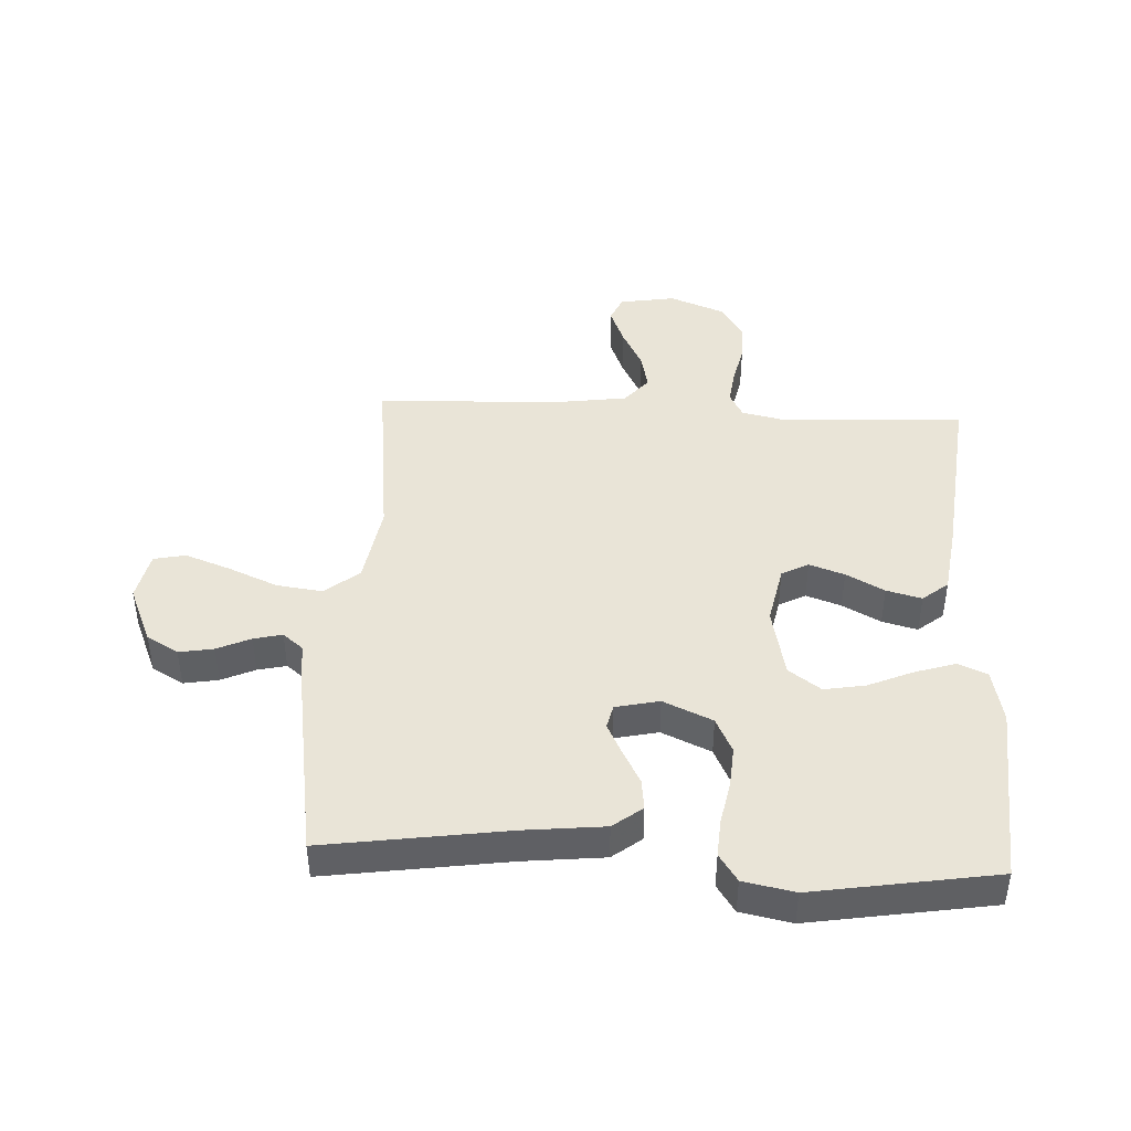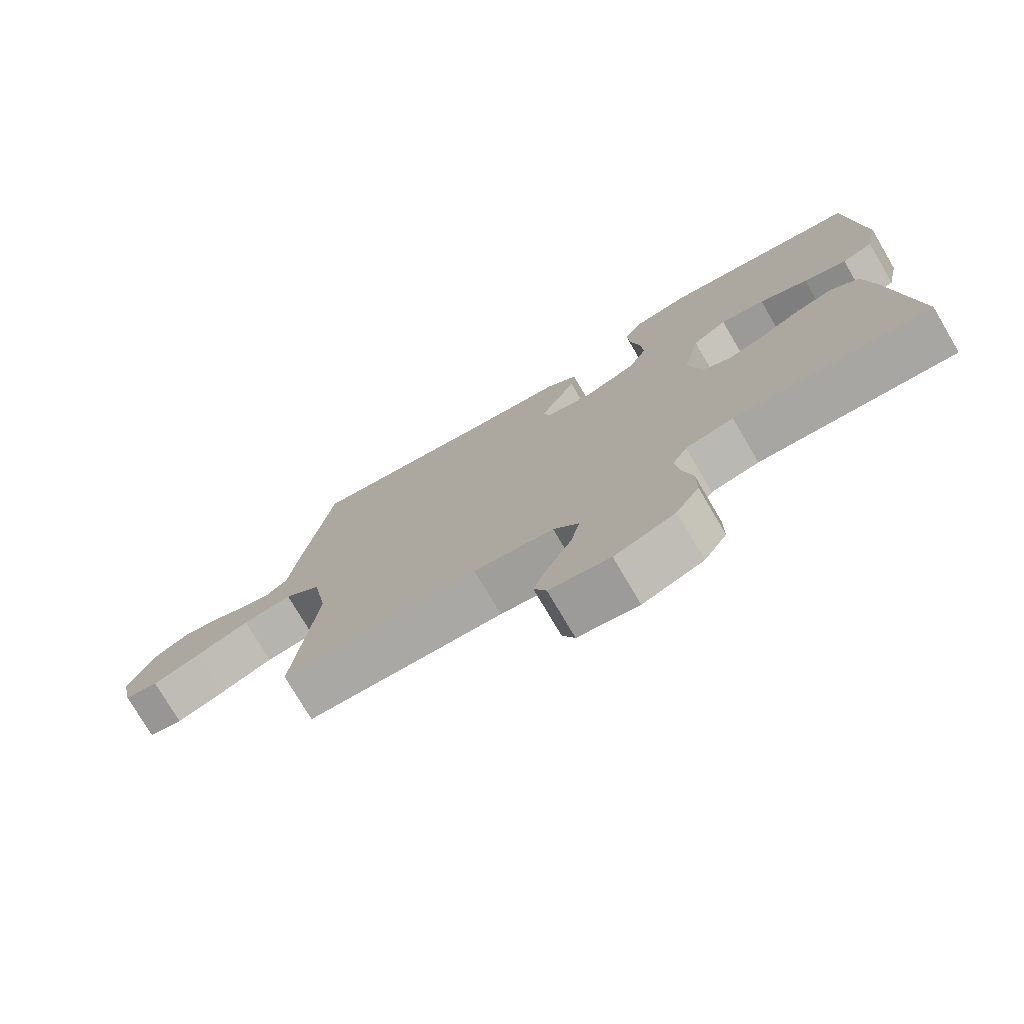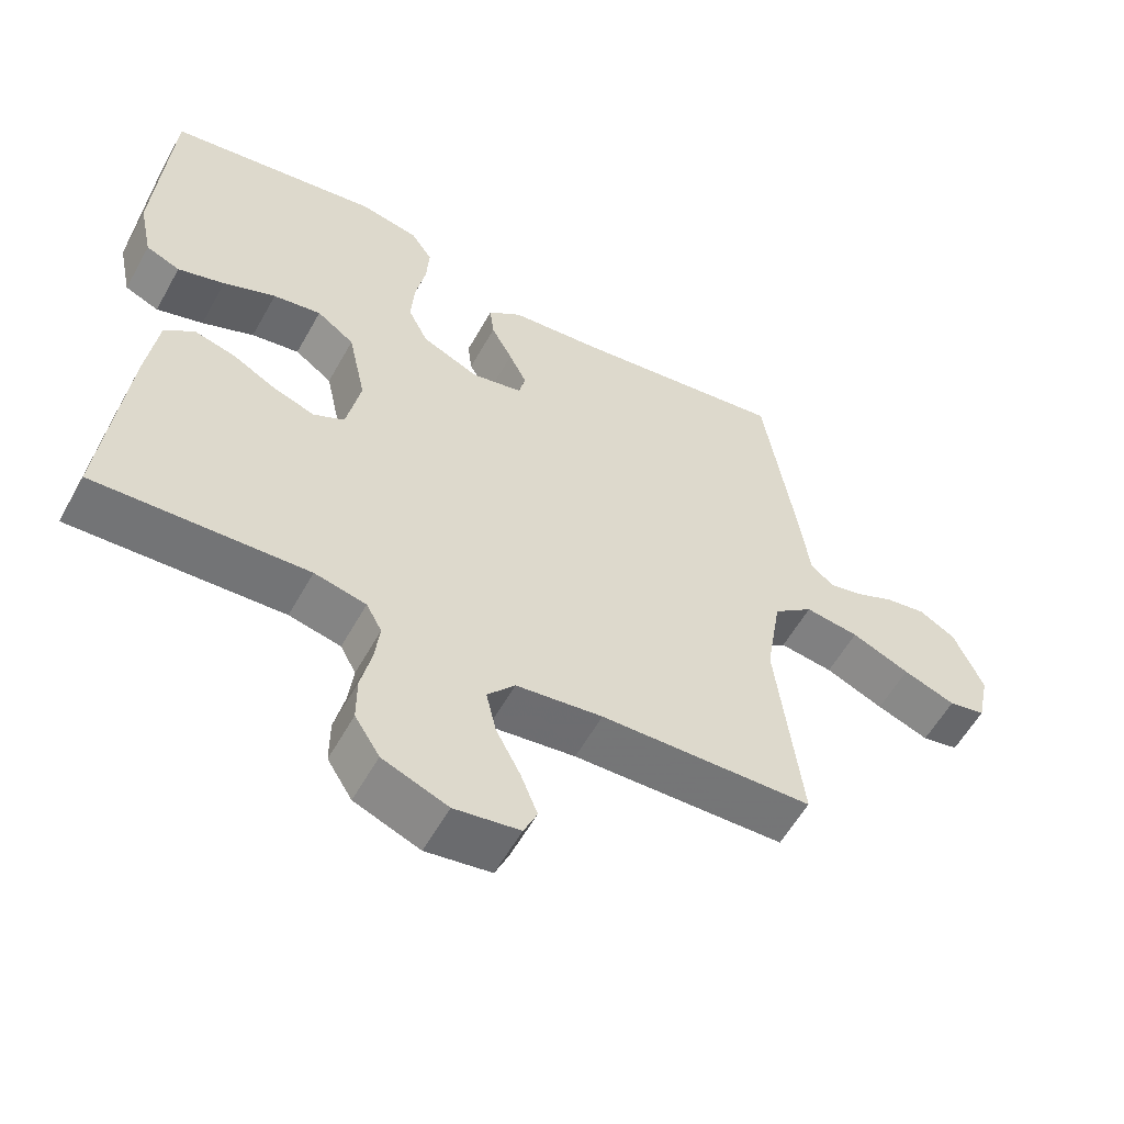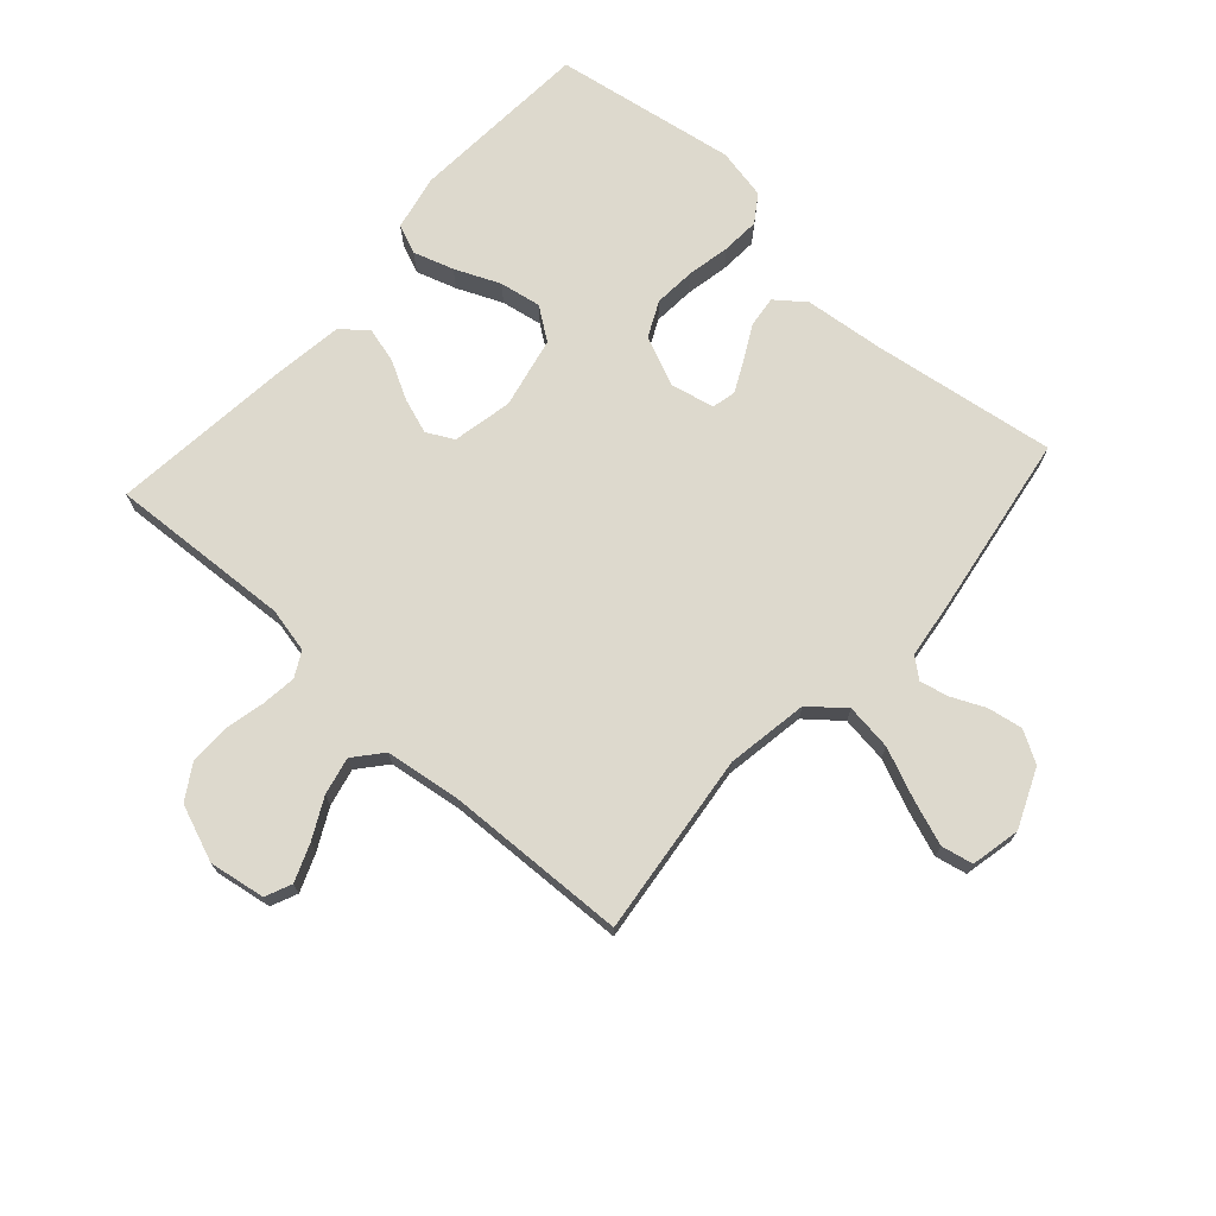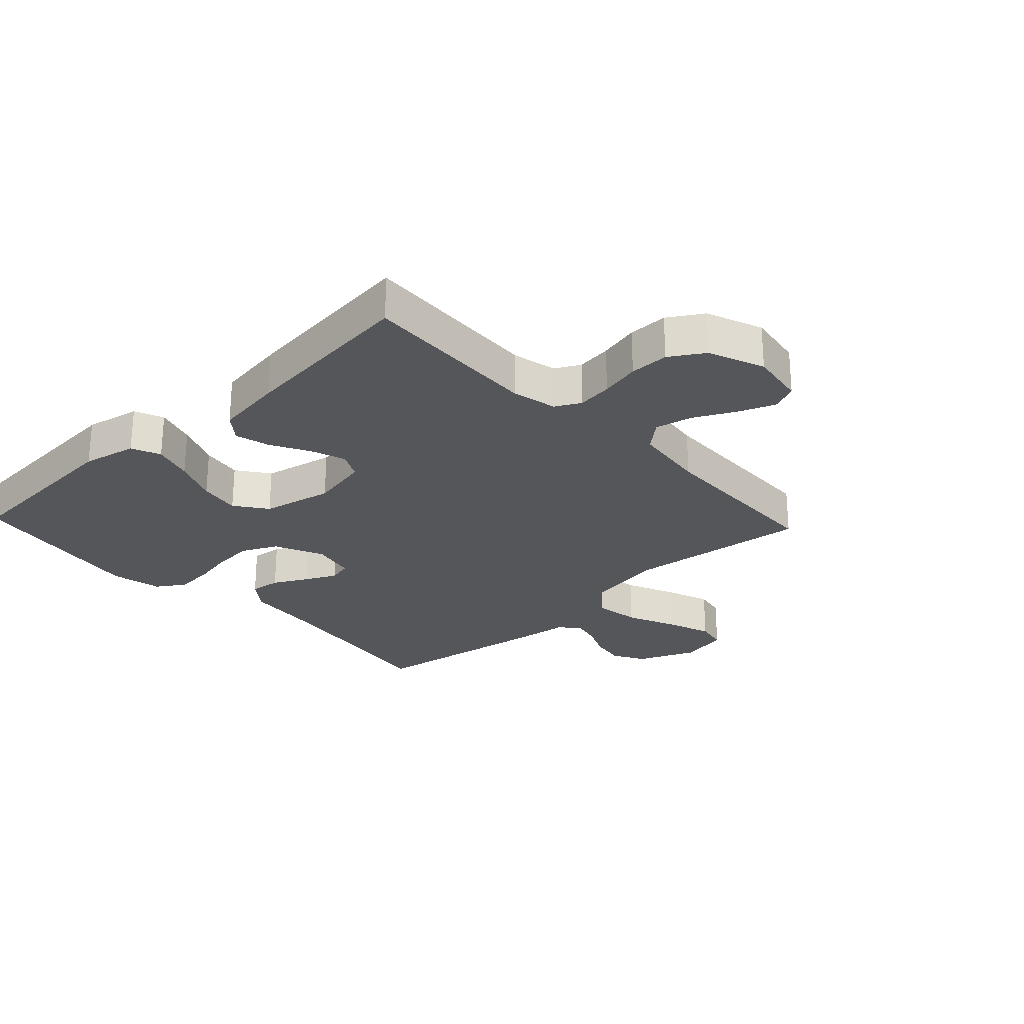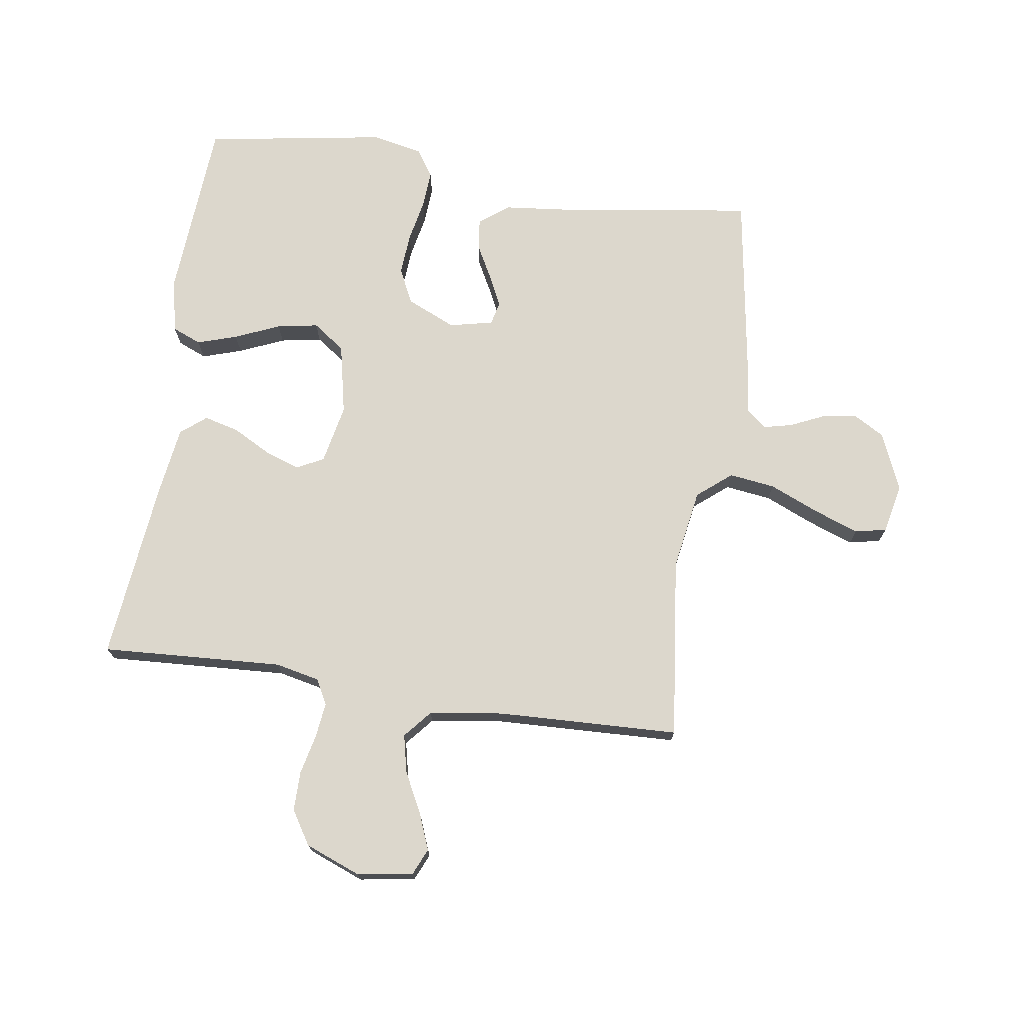
<metadata>
{"format":"obj","ext":"obj","renderer":"f3d","projection":"perspective","resolution":1024,"background":"white","views":[{"elev":43.5,"azim":2.9,"up":"+Y"},{"elev":-76.2,"azim":30.5,"up":"+Z"},{"elev":-57.5,"azim":151.1,"up":"+Z"},{"elev":71.9,"azim":-138.1,"up":"+Y"},{"elev":-25.8,"azim":133.2,"up":"+Y"},{"elev":72.9,"azim":-171.5,"up":"+Y"}]}
</metadata>
<code>
v -0.5 0.07 -0.5
v -0.465 0.07 -0.2
v -0.487 0.07 -0.066
v -0.543 0.07 -0.02
v -0.619 0.07 -0.03
v -0.701 0.07 -0.065
v -0.775 0.07 -0.092
v -0.827 0.07 -0.081
v -0.844 0.07 0
v -0.803 0.07 0.096
v -0.751 0.07 0.126
v -0.694 0.07 0.116
v -0.639 0.07 0.091
v -0.592 0.07 0.08
v -0.559 0.07 0.107
v -0.547 0.07 0.2
v -0.5 0.07 0.5
v -0.2 0.07 0.456
v -0.068 0.07 0.442
v -0.02 0.07 0.405
v -0.026 0.07 0.354
v -0.056 0.07 0.298
v -0.081 0.07 0.247
v -0.072 0.07 0.208
v 0 0.07 0.192
v 0.081 0.07 0.228
v 0.109 0.07 0.286
v 0.104 0.07 0.354
v 0.09 0.07 0.425
v 0.086 0.07 0.487
v 0.116 0.07 0.532
v 0.2 0.07 0.549
v 0.5 0.07 0.5
v 0.52 0.07 0.2
v 0.501 0.07 0.11
v 0.453 0.07 0.09
v 0.387 0.07 0.111
v 0.313 0.07 0.143
v 0.245 0.07 0.155
v 0.192 0.07 0.117
v 0.167 0.07 0
v 0.187 0.07 -0.098
v 0.231 0.07 -0.121
v 0.289 0.07 -0.101
v 0.352 0.07 -0.067
v 0.41 0.07 -0.052
v 0.452 0.07 -0.086
v 0.468 0.07 -0.2
v 0.5 0.07 -0.5
v 0.2 0.07 -0.483
v 0.127 0.07 -0.499
v 0.105 0.07 -0.54
v 0.112 0.07 -0.598
v 0.127 0.07 -0.664
v 0.127 0.07 -0.729
v 0.092 0.07 -0.785
v 0 0.07 -0.821
v -0.092 0.07 -0.806
v -0.111 0.07 -0.763
v -0.087 0.07 -0.702
v -0.053 0.07 -0.636
v -0.039 0.07 -0.574
v -0.078 0.07 -0.528
v -0.2 0.07 -0.511
v -0.5 0 -0.5
v -0.465 0 -0.2
v -0.487 0 -0.066
v -0.543 0 -0.02
v -0.619 0 -0.03
v -0.701 0 -0.065
v -0.775 0 -0.092
v -0.827 0 -0.081
v -0.844 0 0
v -0.803 0 0.096
v -0.751 0 0.126
v -0.694 0 0.116
v -0.639 0 0.091
v -0.592 0 0.08
v -0.559 0 0.107
v -0.547 0 0.2
v -0.5 0 0.5
v -0.2 0 0.456
v -0.068 0 0.442
v -0.02 0 0.405
v -0.026 0 0.354
v -0.056 0 0.298
v -0.081 0 0.247
v -0.072 0 0.208
v 0 0 0.192
v 0.081 0 0.228
v 0.109 0 0.286
v 0.104 0 0.354
v 0.09 0 0.425
v 0.086 0 0.487
v 0.116 0 0.532
v 0.2 0 0.549
v 0.5 0 0.5
v 0.52 0 0.2
v 0.501 0 0.11
v 0.453 0 0.09
v 0.387 0 0.111
v 0.313 0 0.143
v 0.245 0 0.155
v 0.192 0 0.117
v 0.167 0 0
v 0.187 0 -0.098
v 0.231 0 -0.121
v 0.289 0 -0.101
v 0.352 0 -0.067
v 0.41 0 -0.052
v 0.452 0 -0.086
v 0.468 0 -0.2
v 0.5 0 -0.5
v 0.2 0 -0.483
v 0.127 0 -0.499
v 0.105 0 -0.54
v 0.112 0 -0.598
v 0.127 0 -0.664
v 0.127 0 -0.729
v 0.092 0 -0.785
v 0 0 -0.821
v -0.092 0 -0.806
v -0.111 0 -0.763
v -0.087 0 -0.702
v -0.053 0 -0.636
v -0.039 0 -0.574
v -0.078 0 -0.528
v -0.2 0 -0.511
f 59 60 61
f 58 59 61
f 57 58 61
f 56 57 61
f 55 56 61
f 54 55 61
f 53 54 61
f 52 53 61 62
f 51 52 62 63
f 48 49 50
f 47 48 50
f 46 47 50
f 45 46 50
f 44 45 50
f 51 63 64
f 50 51 64
f 44 50 64
f 43 44 64
f 36 37 38
f 35 36 38
f 34 35 38
f 33 34 38
f 32 33 38
f 31 32 38
f 30 31 38
f 29 30 38
f 28 29 38
f 27 28 38 39
f 26 27 39 40
f 20 21 22
f 19 20 22
f 18 19 22
f 18 22 23
f 17 18 23
f 16 17 23
f 15 16 23
f 14 15 23 24
f 11 12 13
f 10 11 13
f 9 10 13
f 8 9 13
f 7 8 13
f 6 7 13
f 5 6 13
f 4 5 13 14
f 14 24 25
f 4 14 25
f 3 4 25
f 64 1 2
f 43 64 2
f 42 43 2
f 26 40 41
f 26 41 42
f 25 26 42
f 3 25 42
f 2 3 42
f 125 124 123
f 125 123 122
f 125 122 121
f 125 121 120
f 125 120 119
f 125 119 118
f 125 118 117
f 126 125 117 116
f 127 126 116 115
f 114 113 112
f 114 112 111
f 114 111 110
f 114 110 109
f 114 109 108
f 128 127 115
f 128 115 114
f 128 114 108
f 128 108 107
f 102 101 100
f 102 100 99
f 102 99 98
f 102 98 97
f 102 97 96
f 102 96 95
f 102 95 94
f 102 94 93
f 102 93 92
f 103 102 92 91
f 104 103 91 90
f 86 85 84
f 86 84 83
f 86 83 82
f 87 86 82
f 87 82 81
f 87 81 80
f 87 80 79
f 88 87 79 78
f 77 76 75
f 77 75 74
f 77 74 73
f 77 73 72
f 77 72 71
f 77 71 70
f 77 70 69
f 78 77 69 68
f 89 88 78
f 89 78 68
f 89 68 67
f 66 65 128
f 66 128 107
f 66 107 106
f 105 104 90
f 106 105 90
f 106 90 89
f 106 89 67
f 106 67 66
f 1 65 66 2
f 2 66 67 3
f 3 67 68 4
f 4 68 69 5
f 5 69 70 6
f 6 70 71 7
f 7 71 72 8
f 8 72 73 9
f 9 73 74 10
f 10 74 75 11
f 11 75 76 12
f 12 76 77 13
f 13 77 78 14
f 14 78 79 15
f 15 79 80 16
f 16 80 81 17
f 17 81 82 18
f 18 82 83 19
f 19 83 84 20
f 20 84 85 21
f 21 85 86 22
f 22 86 87 23
f 23 87 88 24
f 24 88 89 25
f 25 89 90 26
f 26 90 91 27
f 27 91 92 28
f 28 92 93 29
f 29 93 94 30
f 30 94 95 31
f 31 95 96 32
f 32 96 97 33
f 33 97 98 34
f 34 98 99 35
f 35 99 100 36
f 36 100 101 37
f 37 101 102 38
f 38 102 103 39
f 39 103 104 40
f 40 104 105 41
f 41 105 106 42
f 42 106 107 43
f 43 107 108 44
f 44 108 109 45
f 45 109 110 46
f 46 110 111 47
f 47 111 112 48
f 48 112 113 49
f 49 113 114 50
f 50 114 115 51
f 51 115 116 52
f 52 116 117 53
f 53 117 118 54
f 54 118 119 55
f 55 119 120 56
f 56 120 121 57
f 57 121 122 58
f 58 122 123 59
f 59 123 124 60
f 60 124 125 61
f 61 125 126 62
f 62 126 127 63
f 63 127 128 64
f 64 128 65 1

</code>
